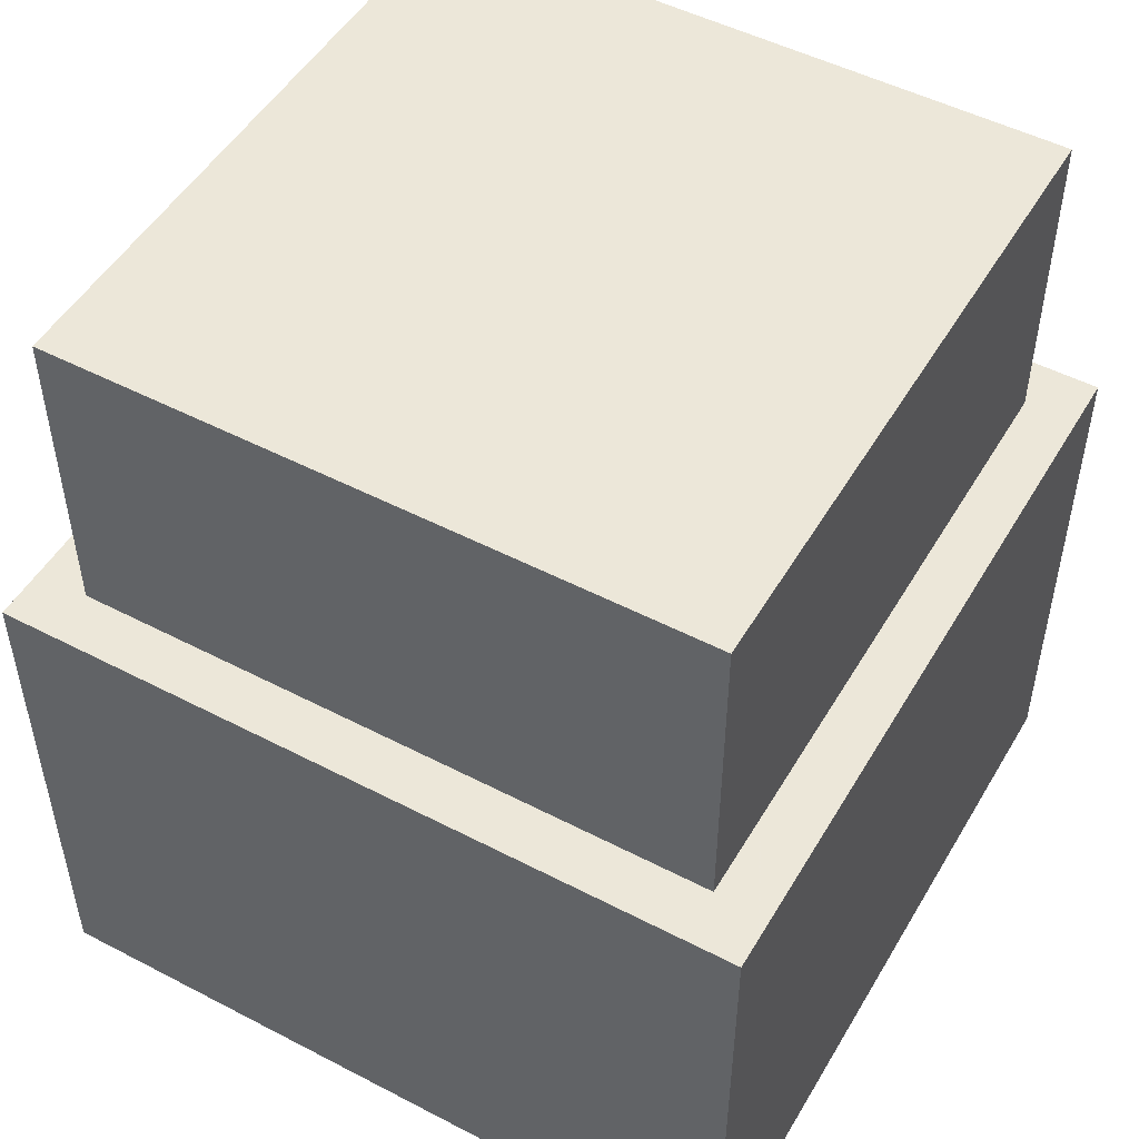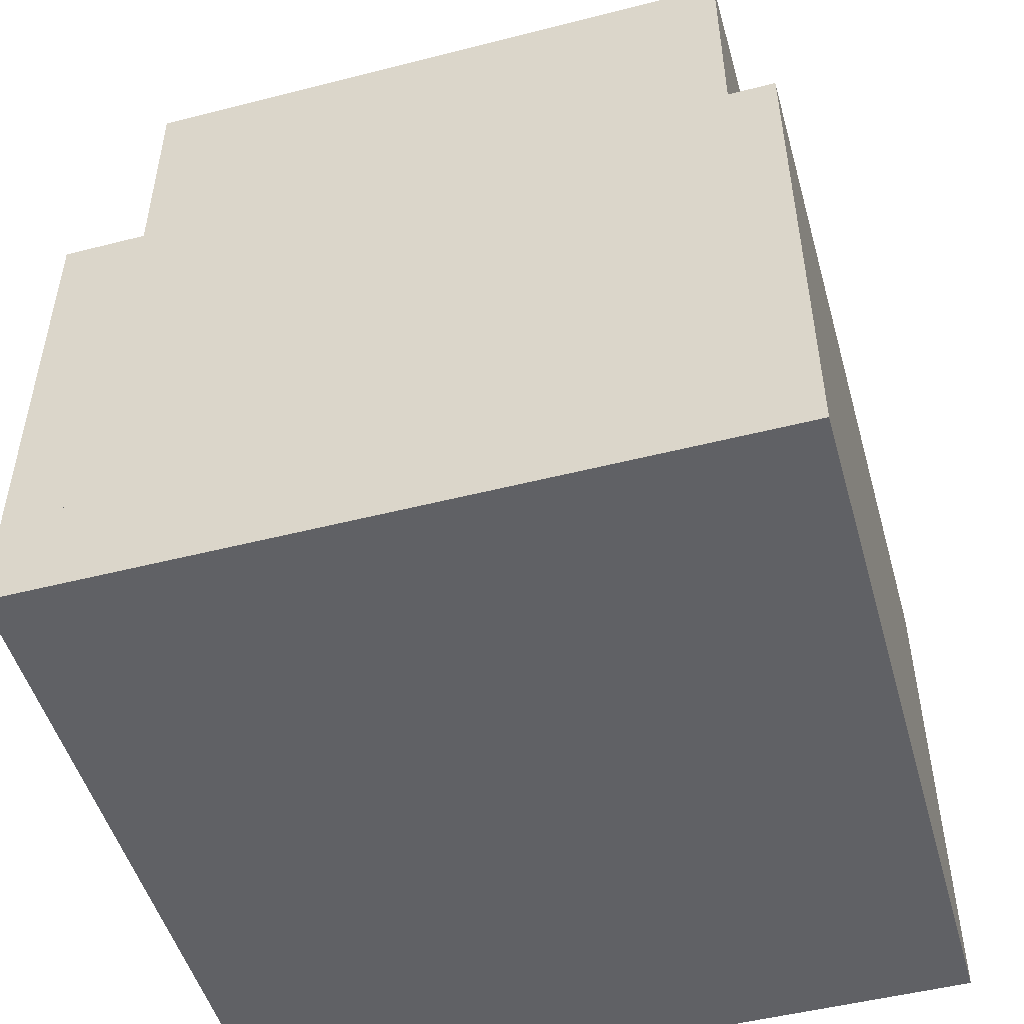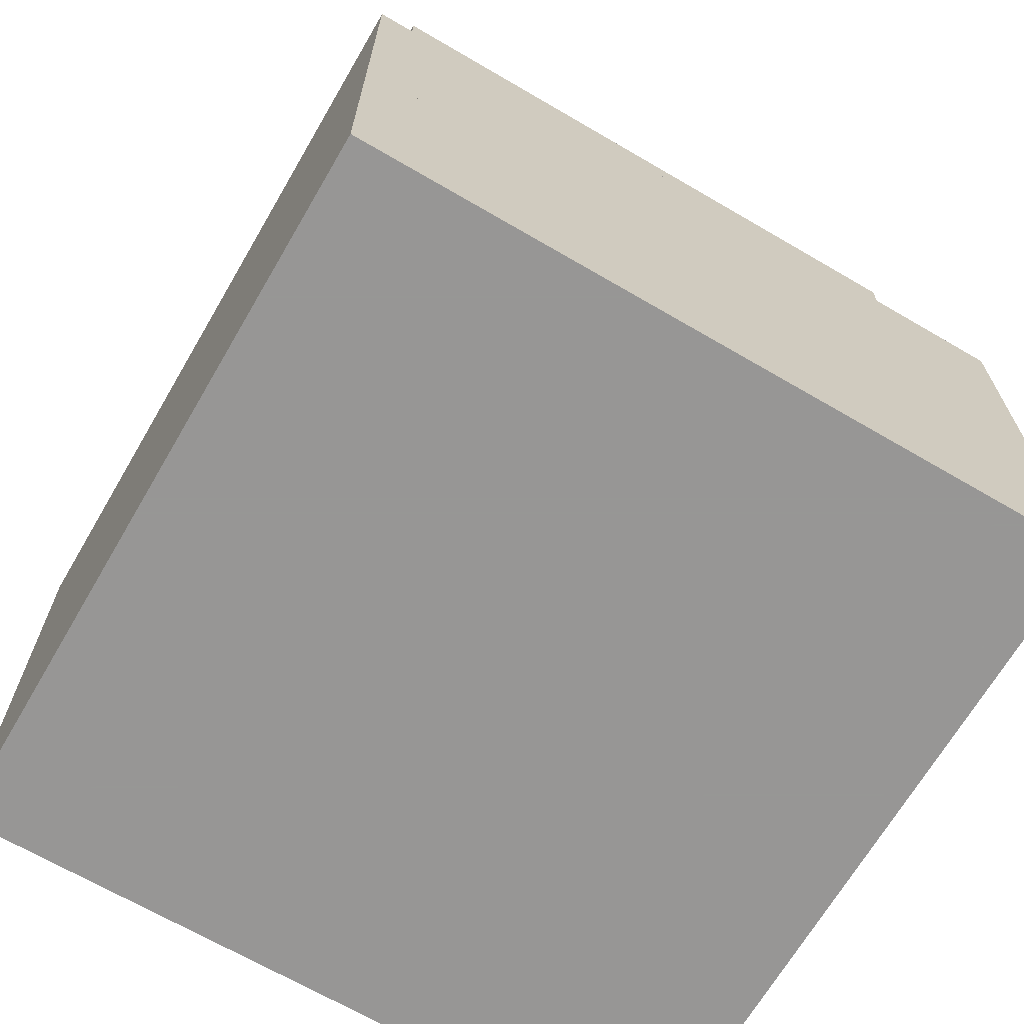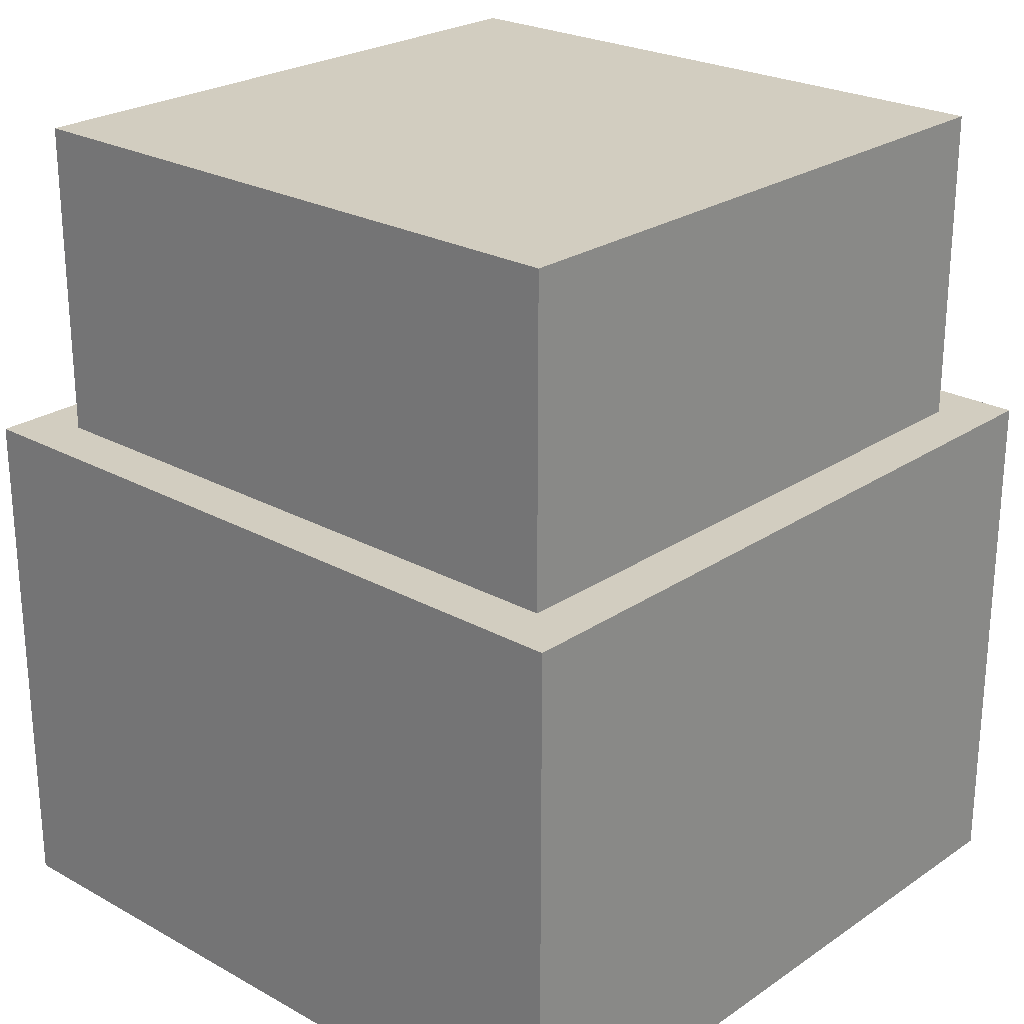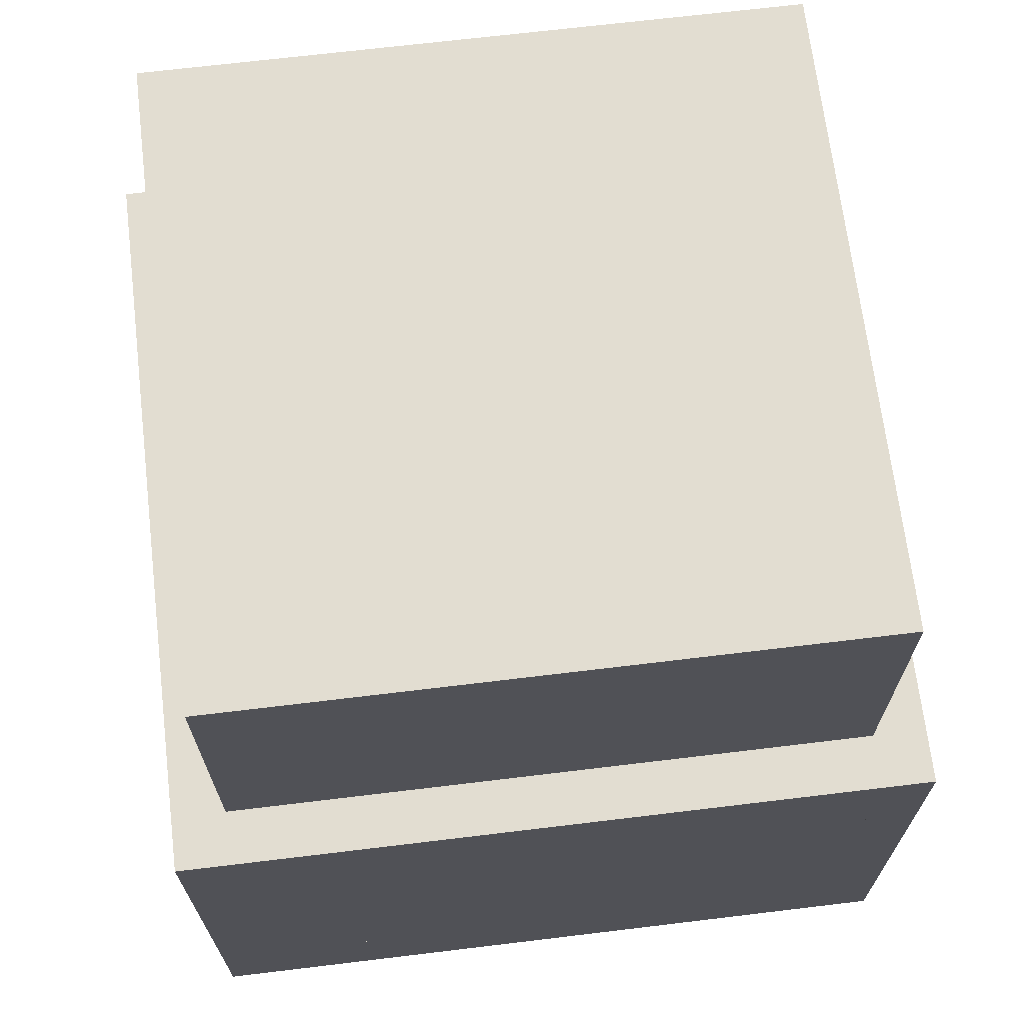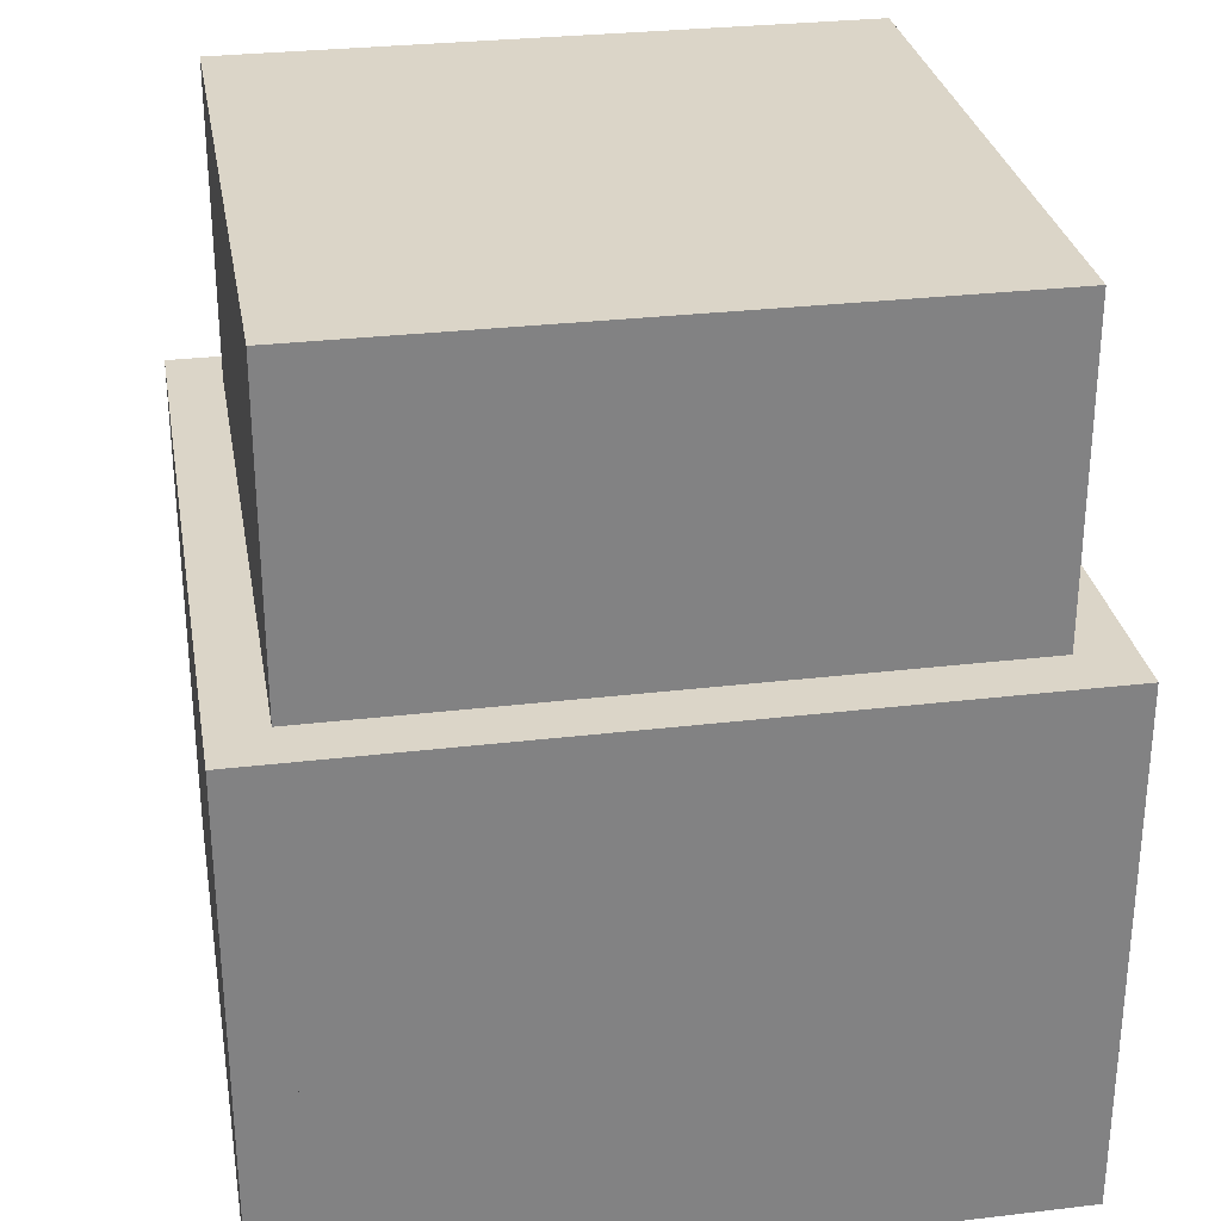
<metadata>
{"format":"obj","ext":"obj","renderer":"f3d","projection":"perspective","resolution":1024,"background":"white","views":[{"elev":50.2,"azim":119.7,"up":"+Y"},{"elev":-49.9,"azim":-74.3,"up":"+Y"},{"elev":-68.0,"azim":59.7,"up":"+Y"},{"elev":24.4,"azim":-137.8,"up":"+Y"},{"elev":68.5,"azim":-96.9,"up":"+Y"},{"elev":29.5,"azim":-99.9,"up":"+Y"}]}
</metadata>
<code>
v  0.875 1 0.125
v  0.125 1 0.125
v  0.125 0.125 0.125
v  0.875 0.125 0.125
v  0.875 1 0.875
v  0.125 1 0.875
v  0.125 0.125 0.875
v  0.875 0.125 0.875
f 1 4 3 2
f 6 7 8 5
f 5 1 2 6
f 4 8 7 3
f 6 2 3 7
f 5 8 4 1
v  0.9375 0.625 0.875
v  0.0625 0.625 0.875
v  0.0625 0.125 0.875
v  0.9375 0.125 0.875
v  0.9375 0.625 0.9375
v  0.0625 0.625 0.9375
v  0.0625 0.125 0.9375
v  0.9375 0.125 0.9375
f 9 12 11 10
f 14 15 16 13
f 13 9 10 14
f 12 16 15 11
f 14 10 11 15
f 13 16 12 9
v  0.9375 0.125 0.0625
v  0.0625 0.125 0.0625
v  0.0625 0 0.0625
v  0.9375 0 0.0625
v  0.9375 0.125 0.9375
v  0.0625 0.125 0.9375
v  0.0625 0 0.9375
v  0.9375 0 0.9375
f 17 20 19 18
f 22 23 24 21
f 21 17 18 22
f 20 24 23 19
f 22 18 19 23
f 21 24 20 17
v  0.9375 0.625 0.0625
v  0.0625 0.625 0.0625
v  0.0625 0.125 0.0625
v  0.9375 0.125 0.0625
v  0.9375 0.625 0.125
v  0.0625 0.625 0.125
v  0.0625 0.125 0.125
v  0.9375 0.125 0.125
f 25 28 27 26
f 30 31 32 29
f 29 25 26 30
f 28 32 31 27
f 30 26 27 31
f 29 32 28 25
v  0.9375 0.625 0.125
v  0.875 0.625 0.125
v  0.875 0.125 0.125
v  0.9375 0.125 0.125
v  0.9375 0.625 0.875
v  0.875 0.625 0.875
v  0.875 0.125 0.875
v  0.9375 0.125 0.875
f 33 36 35 34
f 38 39 40 37
f 37 33 34 38
f 36 40 39 35
f 38 34 35 39
f 37 40 36 33
v  0.125 0.625 0.125
v  0.0625 0.625 0.125
v  0.0625 0.125 0.125
v  0.125 0.125 0.125
v  0.125 0.625 0.875
v  0.0625 0.625 0.875
v  0.0625 0.125 0.875
v  0.125 0.125 0.875
f 41 44 43 42
f 46 47 48 45
f 45 41 42 46
f 44 48 47 43
f 46 42 43 47
f 45 48 44 41

</code>
